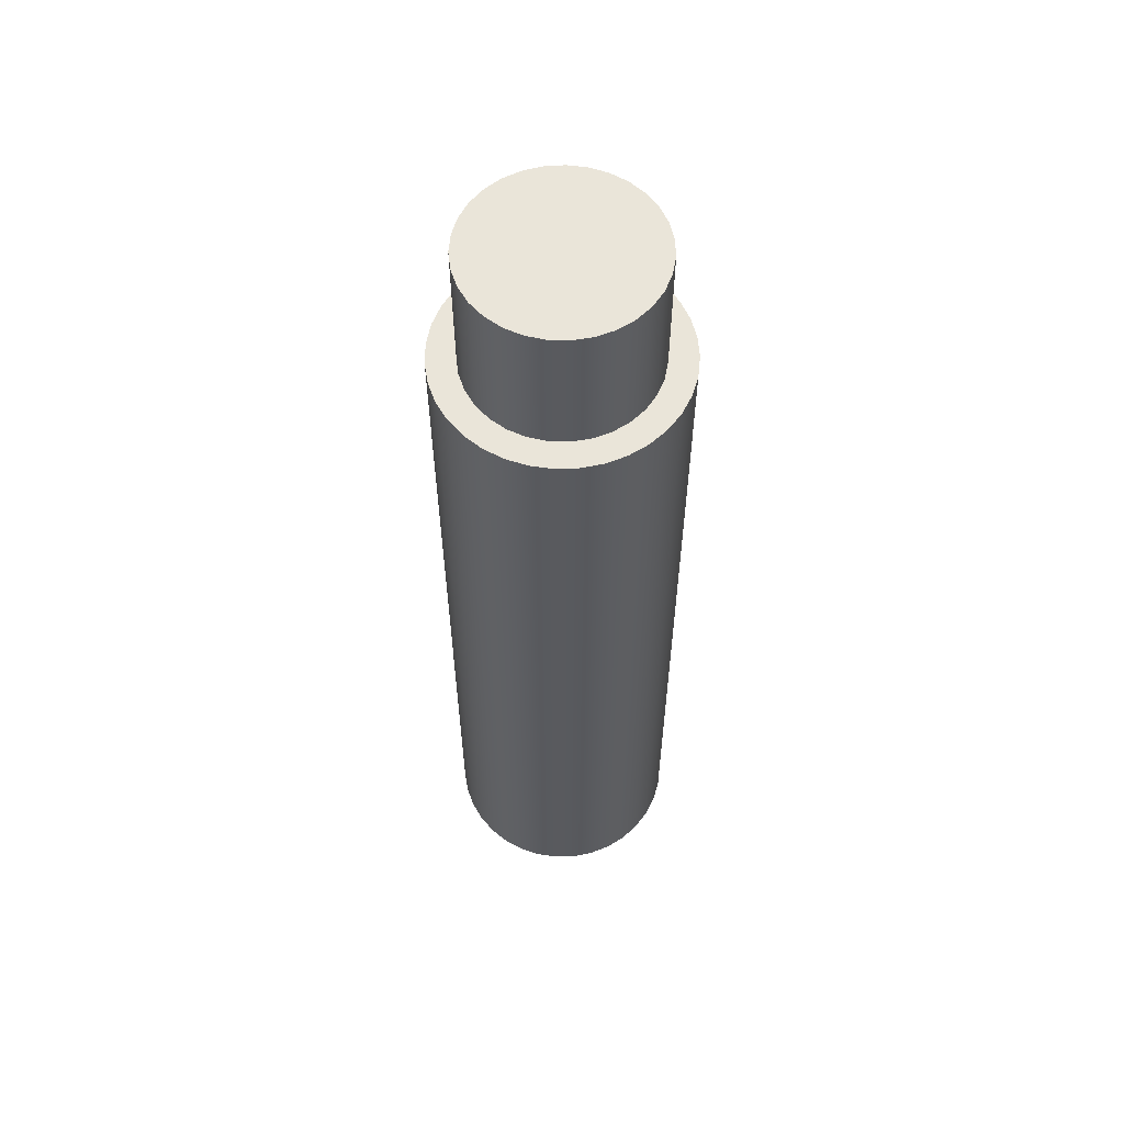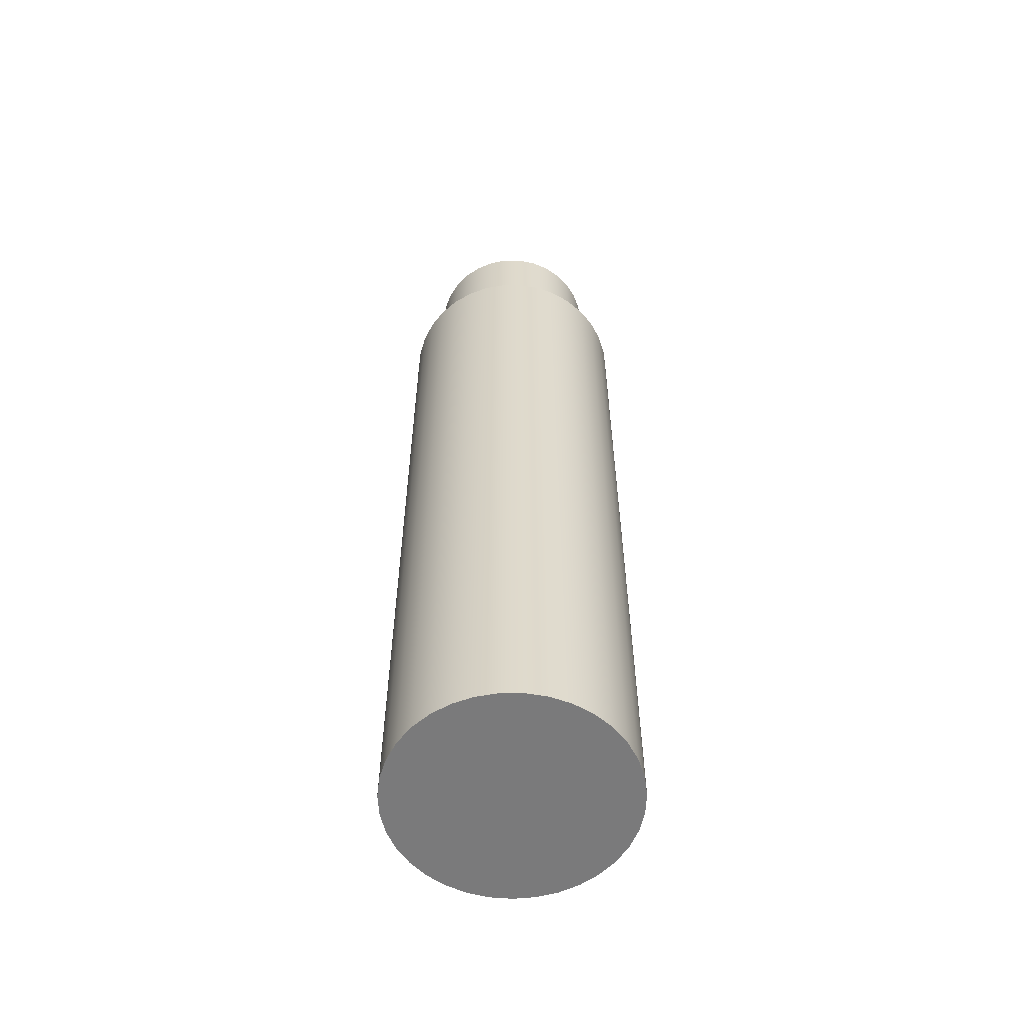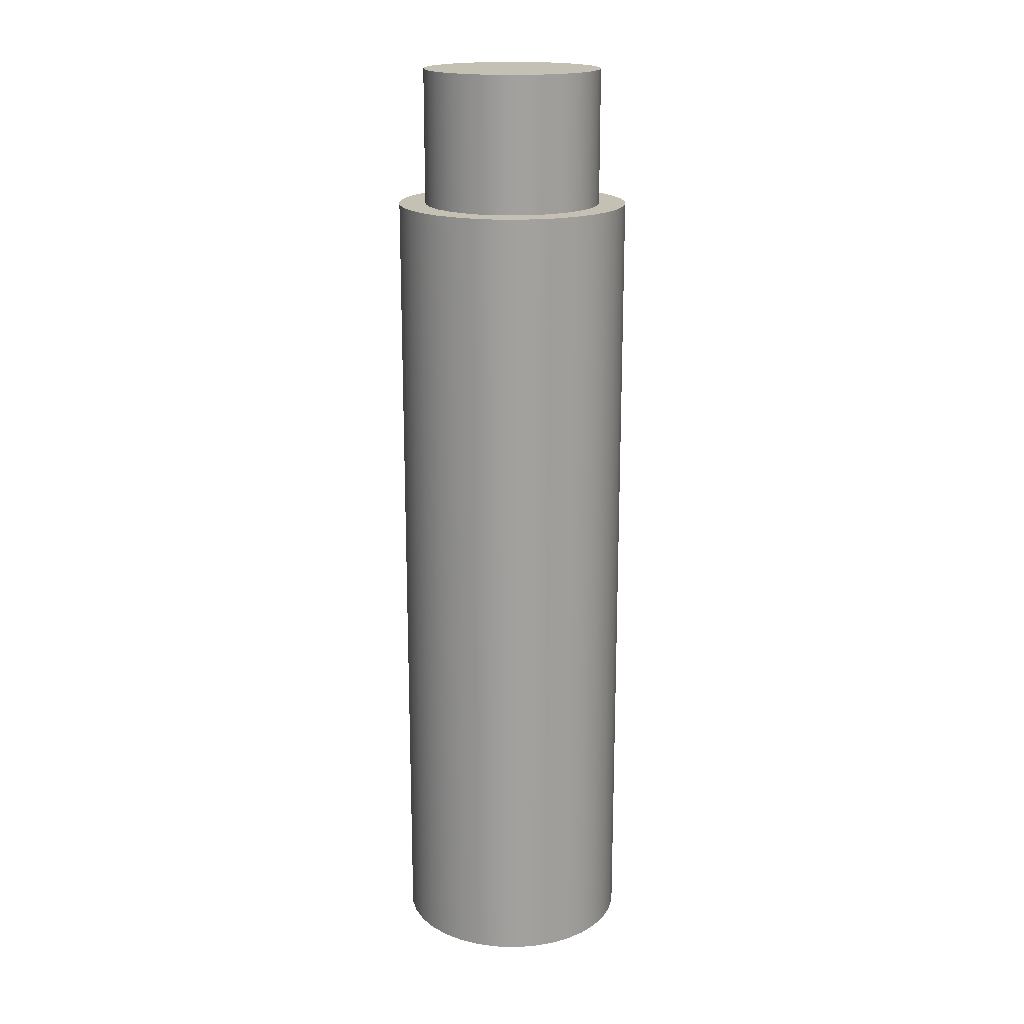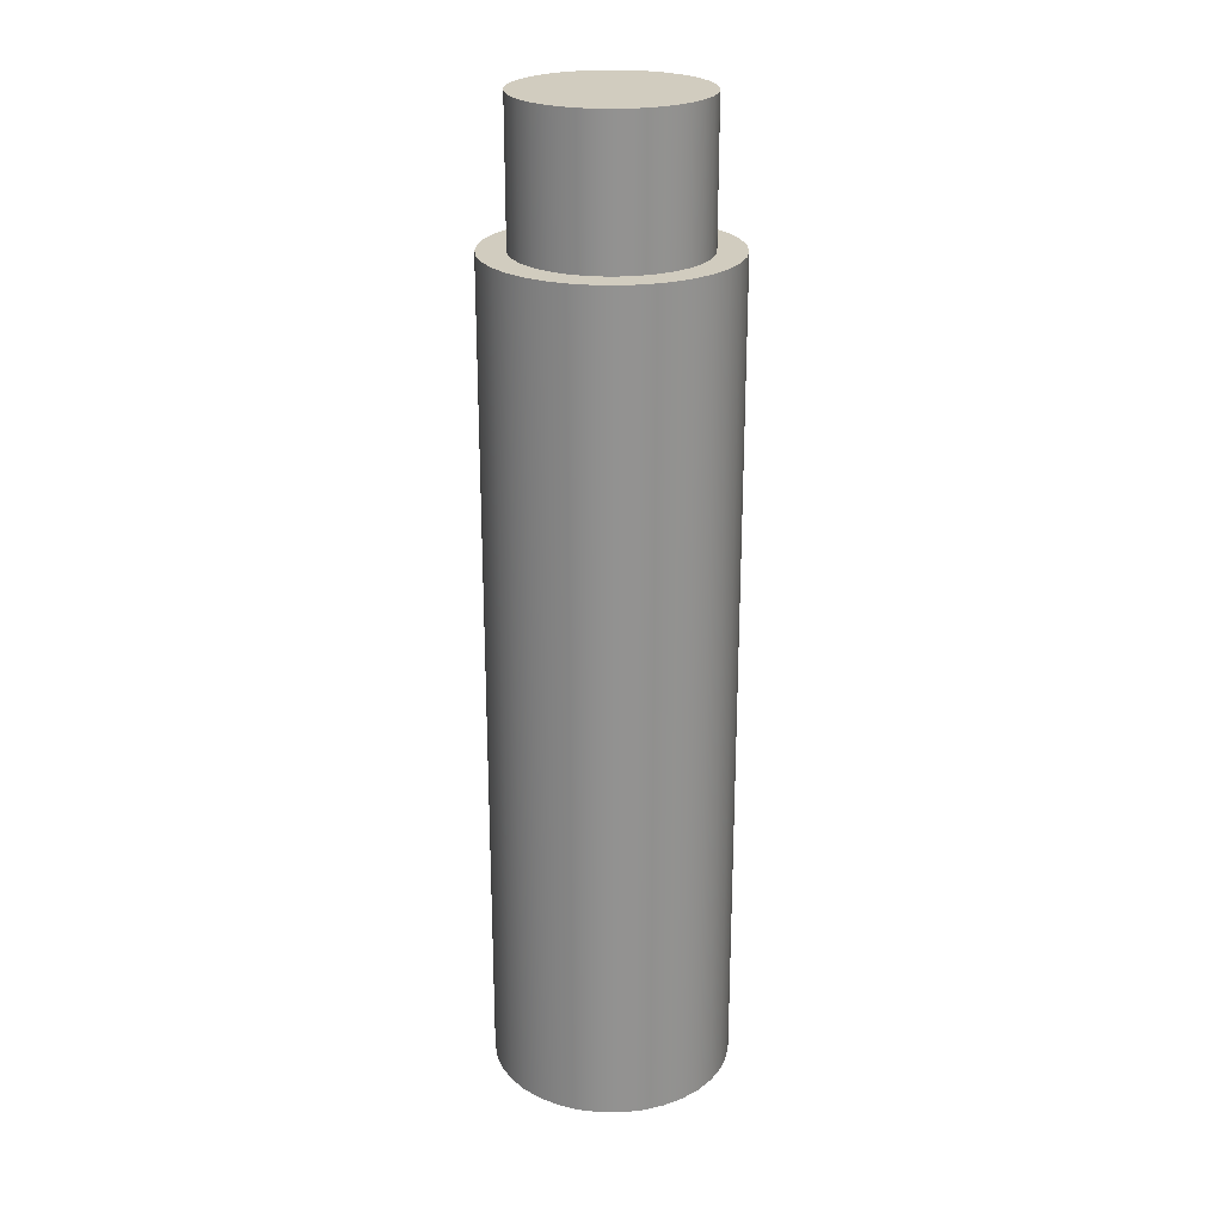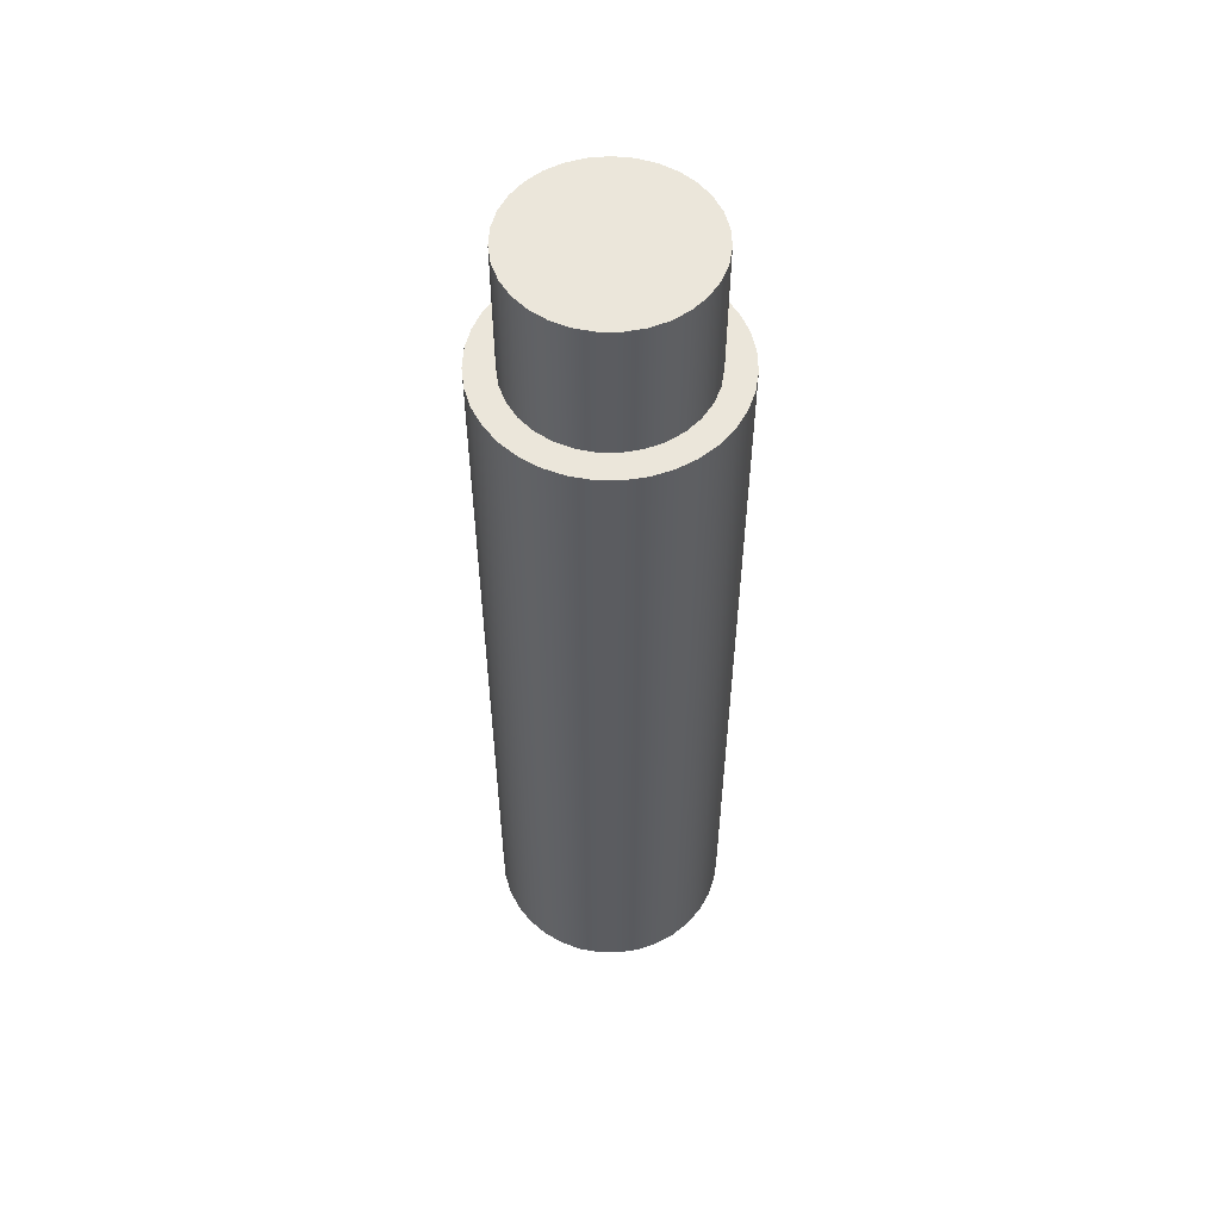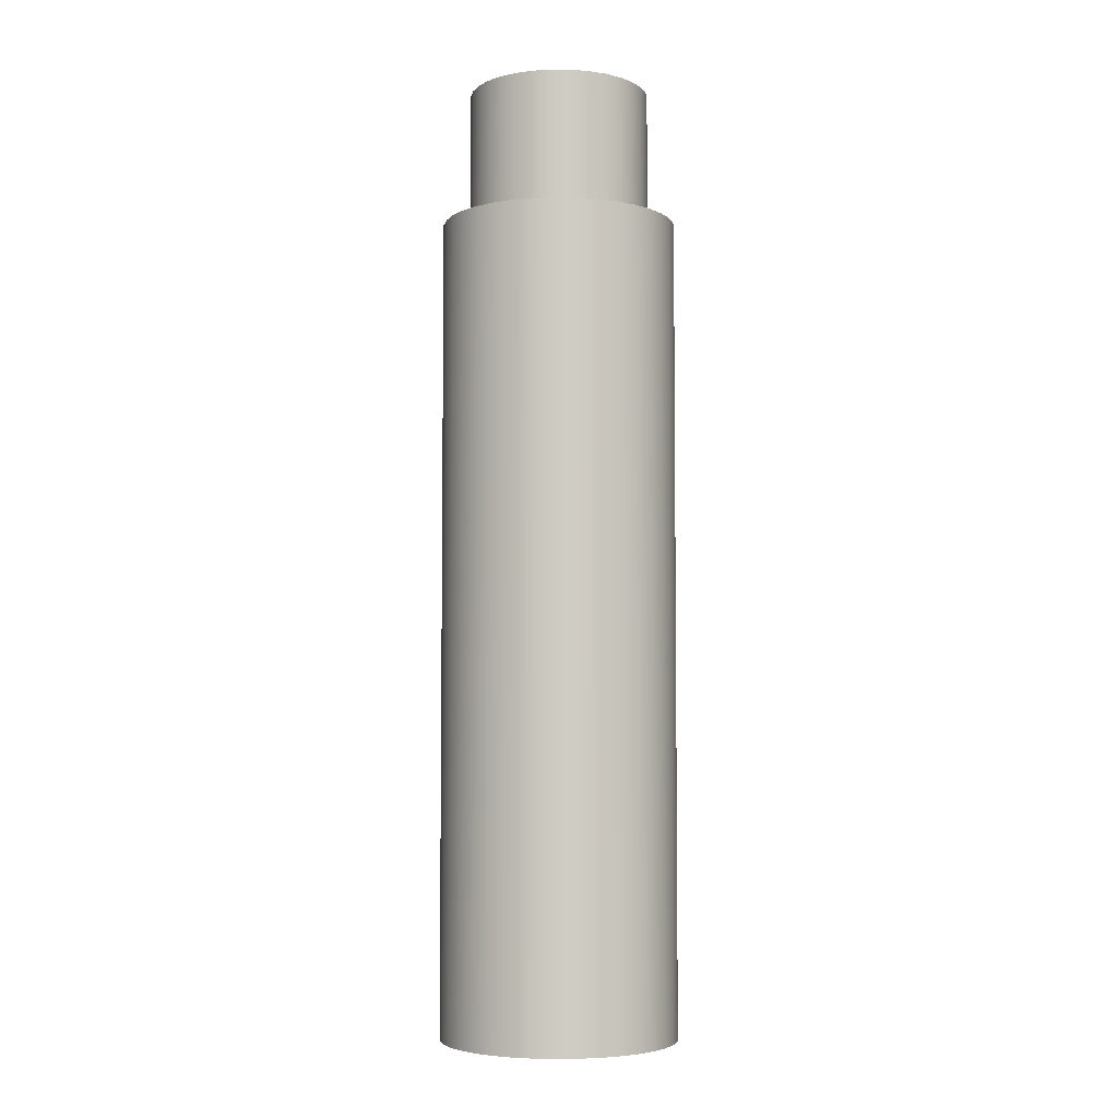
<metadata>
{"format":"obj","ext":"obj","renderer":"f3d","projection":"perspective","resolution":1024,"background":"white","views":[{"elev":58.6,"azim":-163.7,"up":"+Z"},{"elev":-58.1,"azim":136.6,"up":"+Z"},{"elev":18.2,"azim":140.4,"up":"+Z"},{"elev":23.9,"azim":177.9,"up":"+Z"},{"elev":55.0,"azim":-130.3,"up":"+Z"},{"elev":-4.9,"azim":30.2,"up":"+Z"}]}
</metadata>
<code>
v 1.3 -1.592e-16 0
v 1.279 0.2321 0
v 1.217 0.4568 0
v 1.116 0.6668 0
v 0.979 0.8553 0
v 0.8105 1.016 0
v 0.616 1.145 0
v 0.4017 1.236 0
v 0.1745 1.288 0
v -0.05832 1.299 0
v -0.2893 1.267 0
v -0.5109 1.195 0
v -0.7162 1.085 0
v -0.8984 0.9396 0
v -1.052 0.7641 0
v -1.171 0.564 0
v -1.253 0.3458 0
v -1.295 0.1165 0
v -1.295 -0.1165 0
v -1.253 -0.3458 0
v -1.171 -0.564 0
v -1.052 -0.7641 0
v -0.8984 -0.9396 0
v -0.7162 -1.085 0
v -0.5109 -1.195 0
v -0.2893 -1.267 0
v -0.05832 -1.299 0
v 0.1745 -1.288 0
v 0.4017 -1.236 0
v 0.616 -1.145 0
v 0.8105 -1.016 0
v 0.979 -0.8553 0
v 1.116 -0.6668 0
v 1.217 -0.4568 0
v 1.279 -0.2321 0
v -1 -1.225e-16 0
v -0.9795 0.2013 0
v -0.919 0.3944 0
v -0.8208 0.5713 0
v -0.689 0.7248 0
v -0.529 0.8486 0
v -0.3473 0.9378 0
v -0.1514 0.9885 0
v 0.05065 0.9987 0
v 0.2507 0.9681 0
v 0.4404 0.8978 0
v 0.6121 0.7908 0
v 0.7588 0.6514 0
v 0.8743 0.4853 0
v 0.9541 0.2994 0
v 0.9949 0.1012 0
v 0.9949 -0.1012 0
v 0.9541 -0.2994 0
v 0.8743 -0.4853 0
v 0.7588 -0.6514 0
v 0.6121 -0.7908 0
v 0.4404 -0.8978 0
v 0.2507 -0.9681 0
v 0.05065 -0.9987 0
v -0.1514 -0.9885 0
v -0.3473 -0.9378 0
v -0.529 -0.8486 0
v -0.689 -0.7248 0
v -0.8208 -0.5713 0
v -0.919 -0.3944 0
v -0.9795 -0.2013 0
v 1.3 -1.592e-16 -9
v 1.279 0.2321 -9
v 1.217 0.4568 -9
v 1.116 0.6668 -9
v 0.979 0.8553 -9
v 0.8105 1.016 -9
v 0.616 1.145 -9
v 0.4017 1.236 -9
v 0.1745 1.288 -9
v -0.05832 1.299 -9
v -0.2893 1.267 -9
v -0.5109 1.195 -9
v -0.7162 1.085 -9
v -0.8984 0.9396 -9
v -1.052 0.7641 -9
v -1.171 0.564 -9
v -1.253 0.3458 -9
v -1.295 0.1165 -9
v -1.295 -0.1165 -9
v -1.253 -0.3458 -9
v -1.171 -0.564 -9
v -1.052 -0.7641 -9
v -0.8984 -0.9396 -9
v -0.7162 -1.085 -9
v -0.5109 -1.195 -9
v -0.2893 -1.267 -9
v -0.05832 -1.299 -9
v 0.1745 -1.288 -9
v 0.4017 -1.236 -9
v 0.616 -1.145 -9
v 0.8105 -1.016 -9
v 0.979 -0.8553 -9
v 1.116 -0.6668 -9
v 1.217 -0.4568 -9
v 1.279 -0.2321 -9
v 1.3 -1.592e-16 0
v 1.279 -0.2321 0
v 1.217 -0.4568 0
v 1.116 -0.6668 0
v 0.979 -0.8553 0
v 0.8105 -1.016 0
v 0.616 -1.145 0
v 0.4017 -1.236 0
v 0.1745 -1.288 0
v -0.05832 -1.299 0
v -0.2893 -1.267 0
v -0.5109 -1.195 0
v -0.7162 -1.085 0
v -0.8984 -0.9396 0
v -1.052 -0.7641 0
v -1.171 -0.564 0
v -1.253 -0.3458 0
v -1.295 -0.1165 0
v -1.295 0.1165 0
v -1.253 0.3458 0
v -1.171 0.564 0
v -1.052 0.7641 0
v -0.8984 0.9396 0
v -0.7162 1.085 0
v -0.5109 1.195 0
v -0.2893 1.267 0
v -0.05832 1.299 0
v 0.1745 1.288 0
v 0.4017 1.236 0
v 0.616 1.145 0
v 0.8105 1.016 0
v 0.979 0.8553 0
v 1.116 0.6668 0
v 1.217 0.4568 0
v 1.279 0.2321 0
v 1.3 -1.592e-16 0
v 1.3 -1.592e-16 -9
v 1.3 -1.592e-16 -9
v 1.279 -0.2321 -9
v 1.217 -0.4568 -9
v 1.116 -0.6668 -9
v 0.979 -0.8553 -9
v 0.8105 -1.016 -9
v 0.616 -1.145 -9
v 0.4017 -1.236 -9
v 0.1745 -1.288 -9
v -0.05832 -1.299 -9
v -0.2893 -1.267 -9
v -0.5109 -1.195 -9
v -0.7162 -1.085 -9
v -0.8984 -0.9396 -9
v -1.052 -0.7641 -9
v -1.171 -0.564 -9
v -1.253 -0.3458 -9
v -1.295 -0.1165 -9
v -1.295 0.1165 -9
v -1.253 0.3458 -9
v -1.171 0.564 -9
v -1.052 0.7641 -9
v -0.8984 0.9396 -9
v -0.7162 1.085 -9
v -0.5109 1.195 -9
v -0.2893 1.267 -9
v -0.05832 1.299 -9
v 0.1745 1.288 -9
v 0.4017 1.236 -9
v 0.616 1.145 -9
v 0.8105 1.016 -9
v 0.979 0.8553 -9
v 1.116 0.6668 -9
v 1.217 0.4568 -9
v 1.279 0.2321 -9
v -1 -1.225e-16 1.5
v -0.9795 0.2013 1.5
v -0.919 0.3944 1.5
v -0.8208 0.5713 1.5
v -0.689 0.7248 1.5
v -0.529 0.8486 1.5
v -0.3473 0.9378 1.5
v -0.1514 0.9885 1.5
v 0.05065 0.9987 1.5
v 0.2507 0.9681 1.5
v 0.4404 0.8978 1.5
v 0.6121 0.7908 1.5
v 0.7588 0.6514 1.5
v 0.8743 0.4853 1.5
v 0.9541 0.2994 1.5
v 0.9949 0.1012 1.5
v 0.9949 -0.1012 1.5
v 0.9541 -0.2994 1.5
v 0.8743 -0.4853 1.5
v 0.7588 -0.6514 1.5
v 0.6121 -0.7908 1.5
v 0.4404 -0.8978 1.5
v 0.2507 -0.9681 1.5
v 0.05065 -0.9987 1.5
v -0.1514 -0.9885 1.5
v -0.3473 -0.9378 1.5
v -0.529 -0.8486 1.5
v -0.689 -0.7248 1.5
v -0.8208 -0.5713 1.5
v -0.919 -0.3944 1.5
v -0.9795 -0.2013 1.5
v -1 -1.225e-16 0
v -0.9795 -0.2013 0
v -0.919 -0.3944 0
v -0.8208 -0.5713 0
v -0.689 -0.7248 0
v -0.529 -0.8486 0
v -0.3473 -0.9378 0
v -0.1514 -0.9885 0
v 0.05065 -0.9987 0
v 0.2507 -0.9681 0
v 0.4404 -0.8978 0
v 0.6121 -0.7908 0
v 0.7588 -0.6514 0
v 0.8743 -0.4853 0
v 0.9541 -0.2994 0
v 0.9949 -0.1012 0
v 0.9949 0.1012 0
v 0.9541 0.2994 0
v 0.8743 0.4853 0
v 0.7588 0.6514 0
v 0.6121 0.7908 0
v 0.4404 0.8978 0
v 0.2507 0.9681 0
v 0.05065 0.9987 0
v -0.1514 0.9885 0
v -0.3473 0.9378 0
v -0.529 0.8486 0
v -0.689 0.7248 0
v -0.8208 0.5713 0
v -0.919 0.3944 0
v -0.9795 0.2013 0
v -1 -1.225e-16 0
v -1 -1.225e-16 1.5
v -1 -1.225e-16 1.5
v -0.9795 -0.2013 1.5
v -0.919 -0.3944 1.5
v -0.8208 -0.5713 1.5
v -0.689 -0.7248 1.5
v -0.529 -0.8486 1.5
v -0.3473 -0.9378 1.5
v -0.1514 -0.9885 1.5
v 0.05065 -0.9987 1.5
v 0.2507 -0.9681 1.5
v 0.4404 -0.8978 1.5
v 0.6121 -0.7908 1.5
v 0.7588 -0.6514 1.5
v 0.8743 -0.4853 1.5
v 0.9541 -0.2994 1.5
v 0.9949 -0.1012 1.5
v 0.9949 0.1012 1.5
v 0.9541 0.2994 1.5
v 0.8743 0.4853 1.5
v 0.7588 0.6514 1.5
v 0.6121 0.7908 1.5
v 0.4404 0.8978 1.5
v 0.2507 0.9681 1.5
v 0.05065 0.9987 1.5
v -0.1514 0.9885 1.5
v -0.3473 0.9378 1.5
v -0.529 0.8486 1.5
v -0.689 0.7248 1.5
v -0.8208 0.5713 1.5
v -0.919 0.3944 1.5
v -0.9795 0.2013 1.5
g c0474624-e2ec-11ea-b5a9-54bf646e7e1f
f 2 51 1
f 1 51 52
f 1 52 35
f 35 52 53
f 35 53 34
f 34 53 54
f 34 54 33
f 33 54 55
f 33 55 32
f 32 55 31
f 31 55 56
f 31 56 30
f 30 56 57
f 30 57 29
f 29 57 58
f 29 58 28
f 28 58 59
f 28 59 27
f 27 59 60
f 27 60 26
f 26 60 61
f 26 61 25
f 25 61 62
f 25 62 24
f 24 62 63
f 24 63 23
f 23 63 22
f 22 63 64
f 22 64 21
f 21 64 65
f 21 65 20
f 20 65 66
f 20 66 19
f 19 66 36
f 19 36 18
f 18 36 37
f 18 37 17
f 17 37 38
f 17 38 16
f 16 38 39
f 16 39 15
f 15 39 40
f 15 40 14
f 14 40 13
f 13 40 41
f 13 41 12
f 12 41 42
f 12 42 11
f 11 42 43
f 11 43 10
f 10 43 44
f 10 44 9
f 9 44 45
f 9 45 8
f 8 45 46
f 8 46 7
f 7 46 47
f 7 47 6
f 6 47 48
f 6 48 5
f 5 48 4
f 4 48 49
f 4 49 3
f 3 49 50
f 3 50 2
f 2 50 51
g c0479462-e2ec-11ea-99ce-54bf646e7e1f
f 68 136 67
f 67 136 137
f 138 102 101
f 101 102 103
f 101 103 100
f 100 103 104
f 100 104 99
f 99 104 105
f 99 105 98
f 98 105 106
f 98 106 97
f 97 106 107
f 97 107 96
f 96 107 108
f 96 108 95
f 95 108 109
f 95 109 94
f 94 109 110
f 94 110 93
f 93 110 111
f 93 111 92
f 92 111 112
f 92 112 91
f 91 112 113
f 91 113 90
f 90 113 114
f 90 114 89
f 89 114 115
f 89 115 88
f 88 115 116
f 88 116 87
f 87 116 117
f 87 117 86
f 86 117 118
f 86 118 85
f 85 118 119
f 85 119 84
f 84 119 120
f 84 120 83
f 83 120 121
f 83 121 82
f 82 121 122
f 82 122 81
f 81 122 123
f 81 123 80
f 80 123 124
f 80 124 79
f 79 124 125
f 79 125 78
f 78 125 126
f 78 126 77
f 77 126 127
f 77 127 76
f 76 127 128
f 76 128 75
f 75 128 129
f 75 129 74
f 74 129 130
f 74 130 73
f 73 130 131
f 73 131 72
f 72 131 132
f 72 132 71
f 71 132 133
f 71 133 70
f 70 133 134
f 70 134 69
f 69 134 135
f 69 135 68
f 68 135 136
g c0480940-e2ec-11ea-876c-54bf646e7e1f
f 139 140 173
f 173 140 172
f 172 140 141
f 172 141 171
f 171 141 142
f 171 142 170
f 170 142 169
f 169 142 168
f 168 142 167
f 167 142 166
f 166 142 165
f 165 142 164
f 164 142 163
f 163 142 162
f 162 142 161
f 161 142 143
f 161 143 160
f 160 143 159
f 159 143 158
f 158 143 157
f 157 143 156
f 156 143 155
f 155 143 154
f 154 143 153
f 153 143 152
f 152 143 144
f 152 144 151
f 151 144 145
f 151 145 150
f 150 145 146
f 150 146 149
f 149 146 147
f 149 147 148
g c01957c6-e2ec-11ea-981a-54bf646e7e1f
f 175 235 174
f 174 235 236
f 237 205 204
f 204 205 206
f 204 206 203
f 203 206 207
f 203 207 202
f 202 207 208
f 202 208 201
f 201 208 209
f 201 209 200
f 200 209 210
f 200 210 199
f 199 210 211
f 199 211 198
f 198 211 212
f 198 212 197
f 197 212 213
f 197 213 196
f 196 213 214
f 196 214 195
f 195 214 215
f 195 215 194
f 194 215 216
f 194 216 193
f 193 216 217
f 193 217 192
f 192 217 218
f 192 218 191
f 191 218 219
f 191 219 190
f 190 219 220
f 190 220 189
f 189 220 221
f 189 221 188
f 188 221 222
f 188 222 187
f 187 222 223
f 187 223 186
f 186 223 224
f 186 224 185
f 185 224 225
f 185 225 184
f 184 225 226
f 184 226 183
f 183 226 227
f 183 227 182
f 182 227 228
f 182 228 181
f 181 228 229
f 181 229 180
f 180 229 230
f 180 230 179
f 179 230 231
f 179 231 178
f 178 231 232
f 178 232 177
f 177 232 233
f 177 233 176
f 176 233 234
f 176 234 175
f 175 234 235
g c0197ed4-e2ec-11ea-9163-54bf646e7e1f
f 239 253 238
f 238 253 254
f 238 254 268
f 268 254 255
f 268 255 267
f 267 255 256
f 267 256 266
f 266 256 257
f 266 257 265
f 265 257 258
f 265 258 264
f 264 258 259
f 264 259 263
f 263 259 260
f 263 260 262
f 262 260 261
f 253 239 252
f 252 239 240
f 252 240 251
f 251 240 241
f 251 241 250
f 250 241 242
f 250 242 249
f 249 242 243
f 249 243 248
f 248 243 244
f 248 244 247
f 247 244 245
f 247 245 246

</code>
